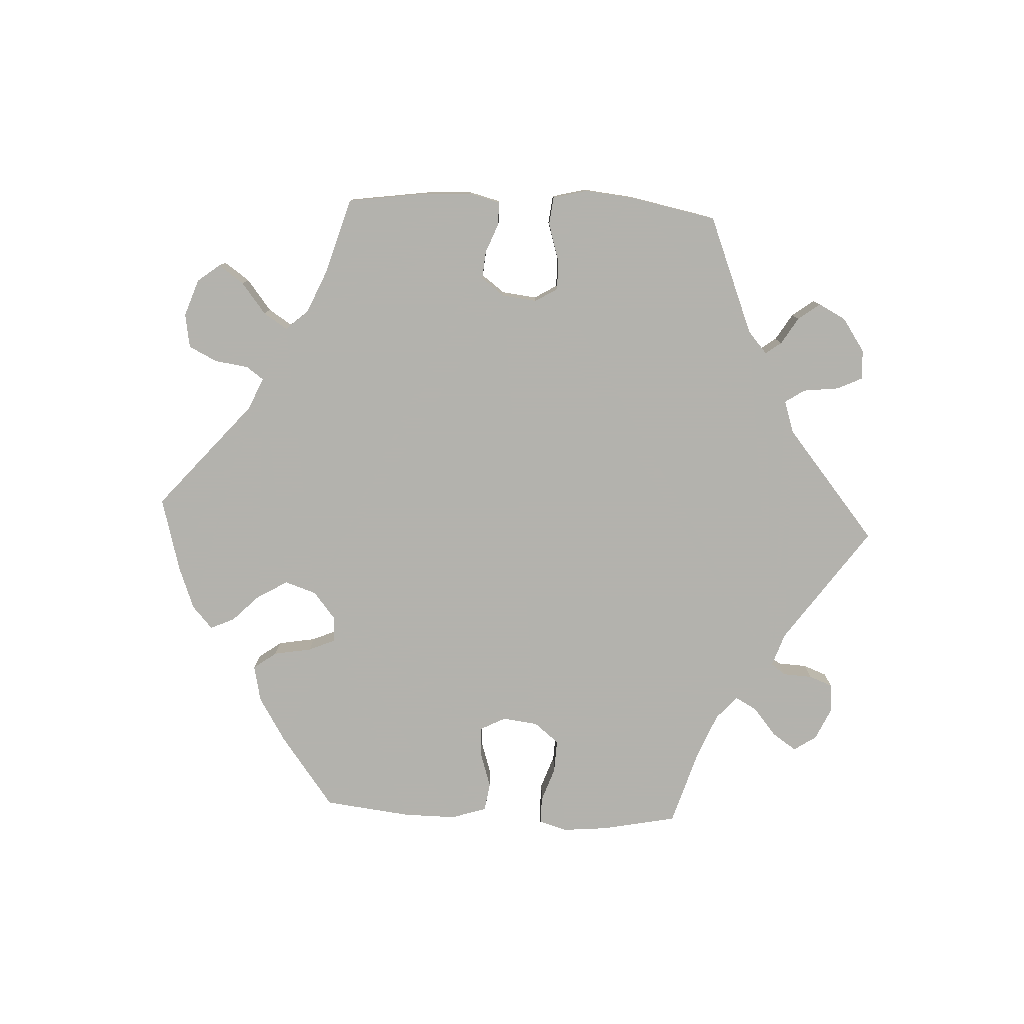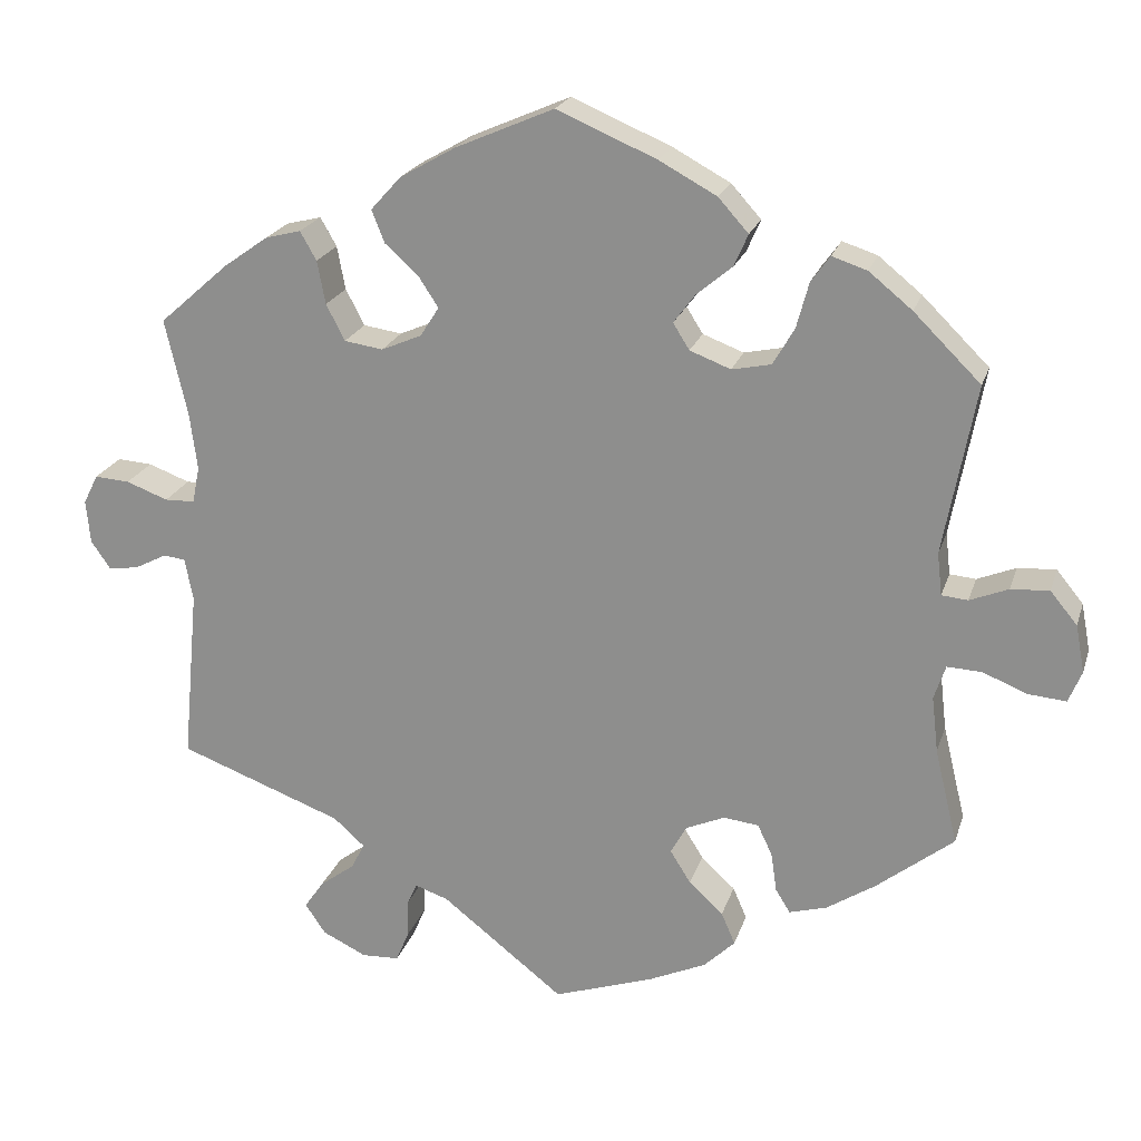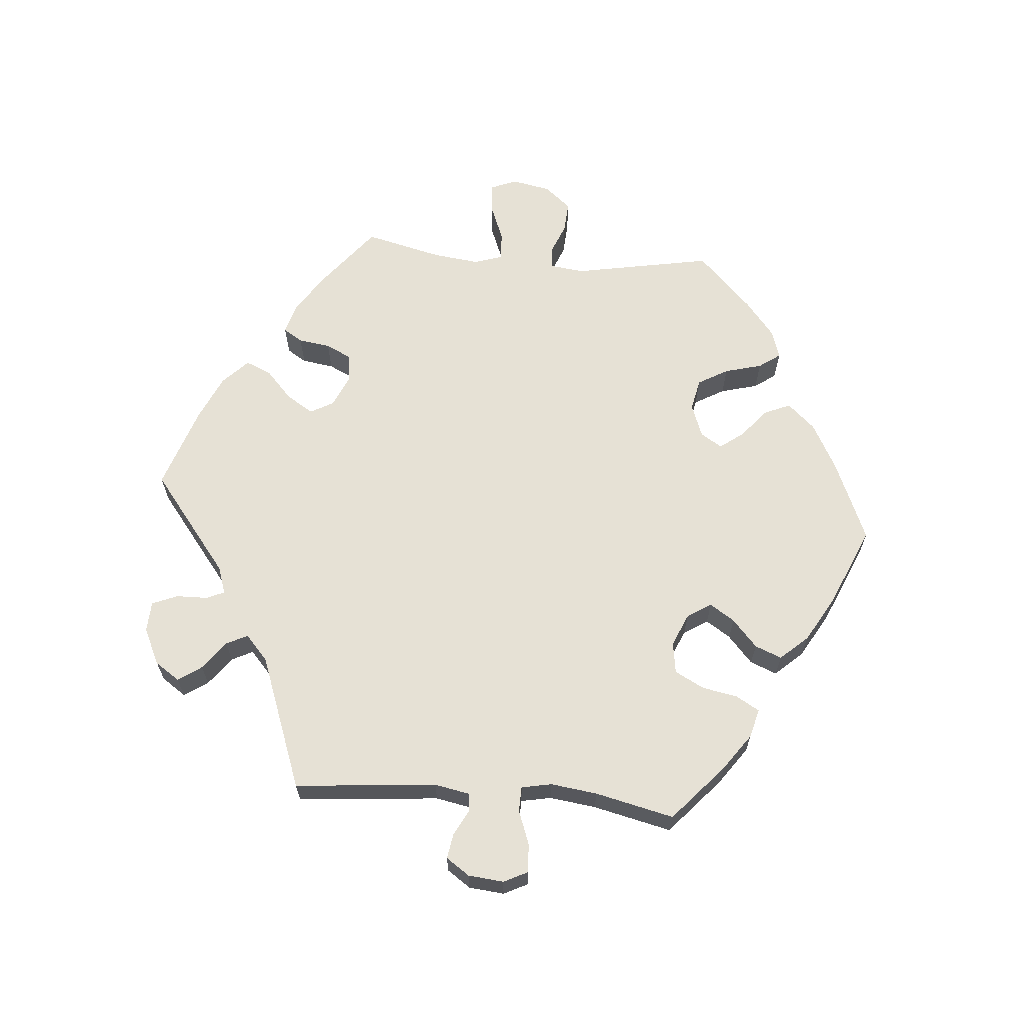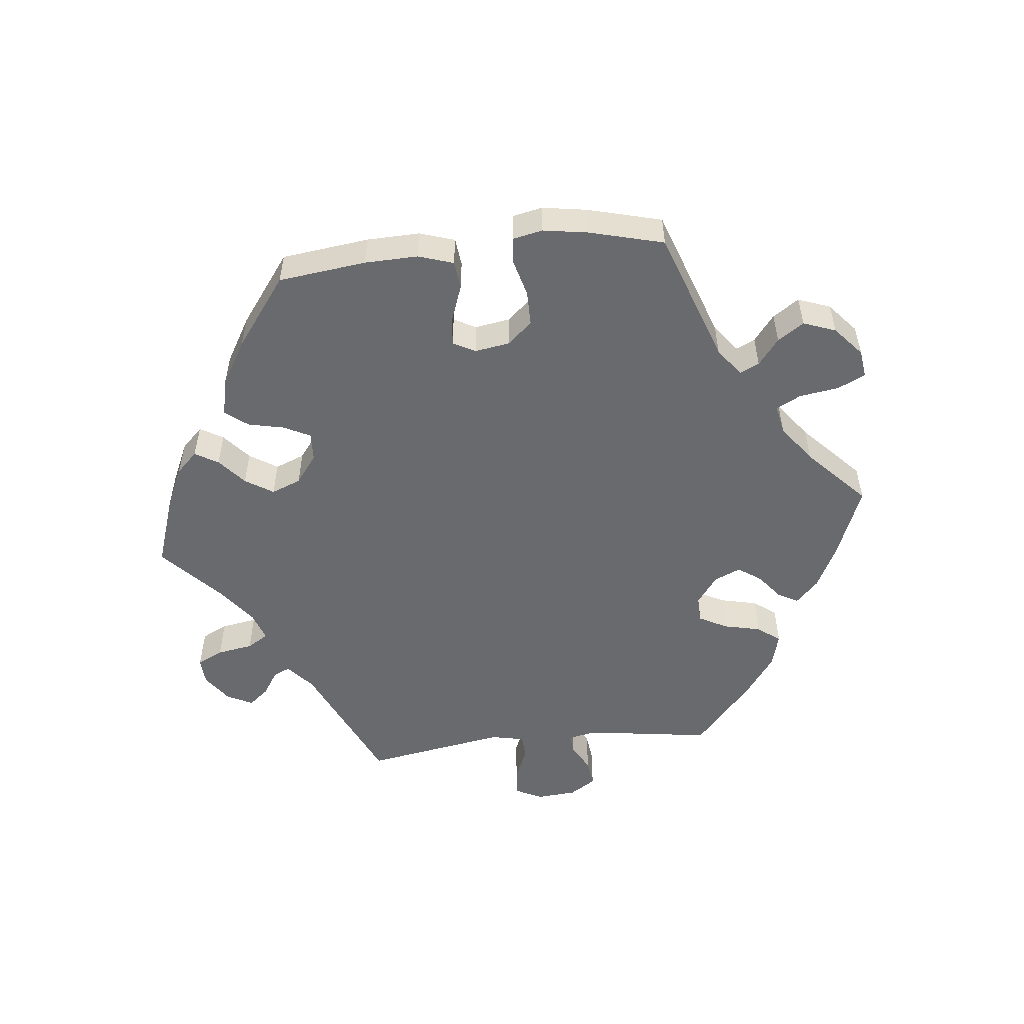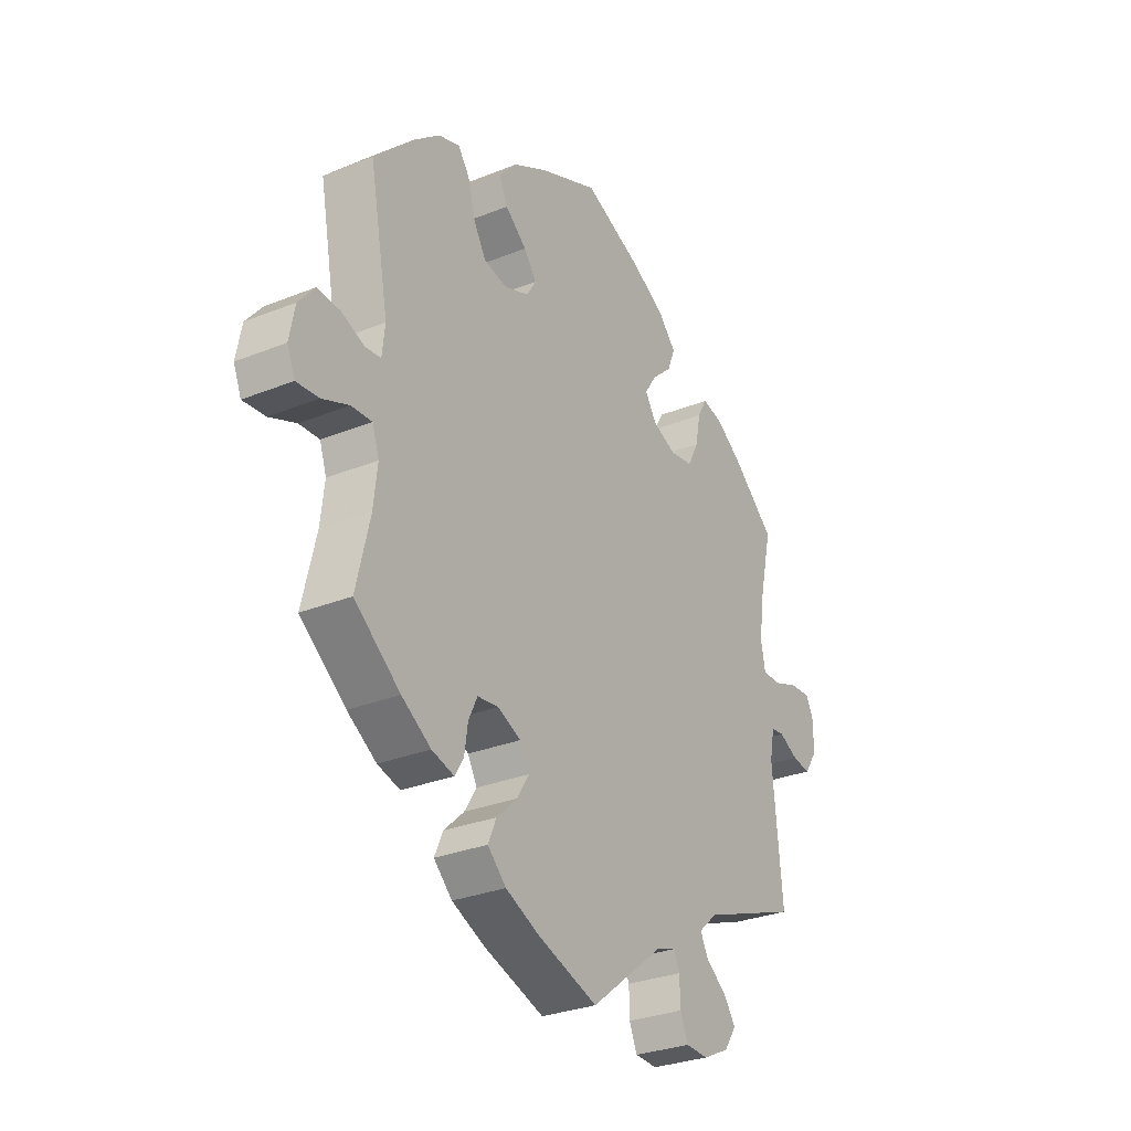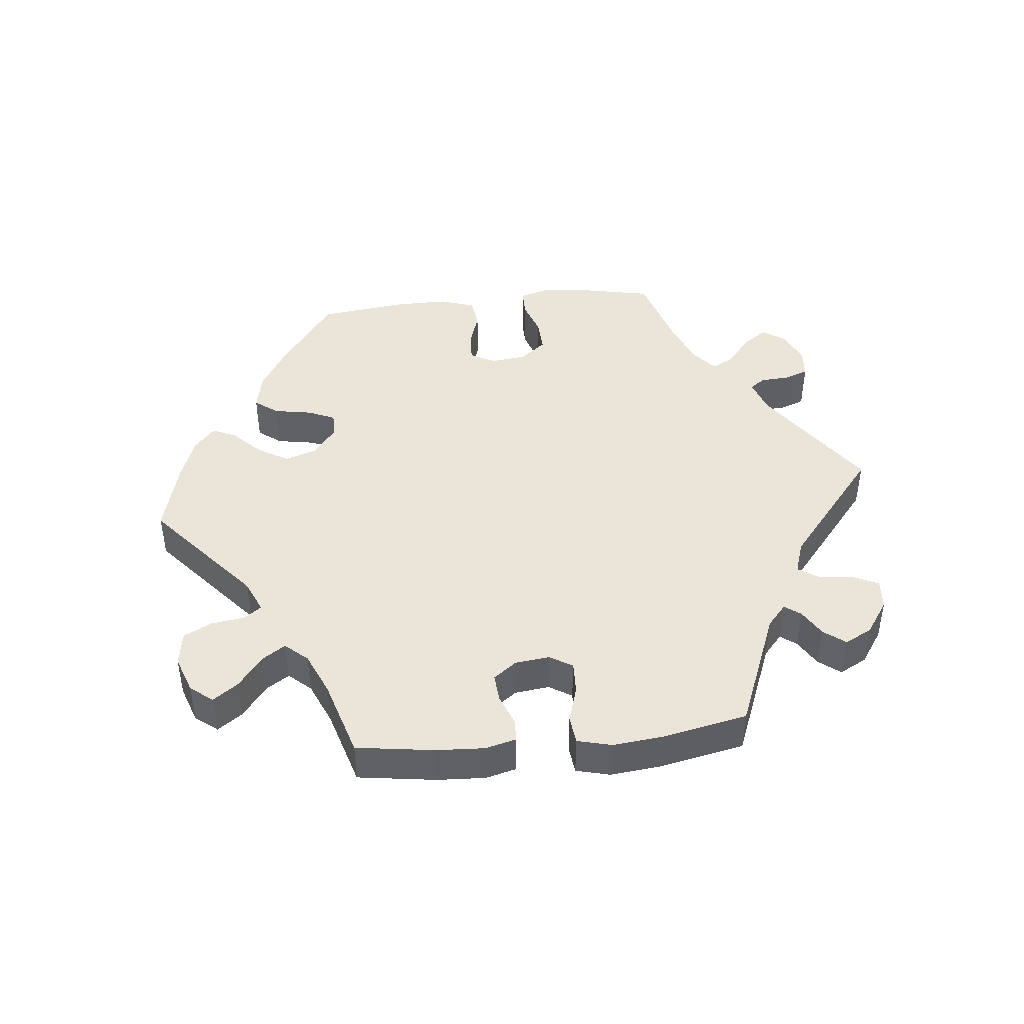
<metadata>
{"format":"obj","ext":"obj","renderer":"f3d","projection":"perspective","resolution":1024,"background":"white","views":[{"elev":-79.4,"azim":147.1,"up":"+Y"},{"elev":21.4,"azim":15.4,"up":"+Z"},{"elev":64.6,"azim":-85.1,"up":"+Y"},{"elev":-53.1,"azim":36.2,"up":"+Y"},{"elev":-29.6,"azim":120.7,"up":"+Z"},{"elev":44.7,"azim":144.0,"up":"+Y"}]}
</metadata>
<code>
v 0.407 0.07 -0.362
v 0.347 0.07 -0.401
v 0.301 0.07 -0.414
v 0.283 0.07 -0.385
v 0.276 0.07 -0.337
v 0.258 0.07 -0.299
v 0.215 0.07 -0.294
v 0.167 0.07 -0.315
v 0.148 0.07 -0.35
v 0.173 0.07 -0.39
v 0.215 0.07 -0.429
v 0.232 0.07 -0.468
v 0.194 0.07 -0.505
v 0.125 0.07 -0.536
v 0.001 0.07 -0.578
v -0.149 0.07 -0.46
v -0.19 0.07 -0.446
v -0.202 0.07 -0.473
v -0.203 0.07 -0.52
v -0.219 0.07 -0.558
v -0.265 0.07 -0.56
v -0.319 0.07 -0.534
v -0.344 0.07 -0.497
v -0.32 0.07 -0.462
v -0.277 0.07 -0.43
v -0.261 0.07 -0.398
v -0.299 0.07 -0.364
v -0.5 0.07 -0.289
v -0.48 0.07 -0.076
v -0.49 0.07 -0.024
v -0.517 0.07 -0.021
v -0.556 0.07 -0.041
v -0.593 0.07 -0.047
v -0.617 0.07 -0.012
v -0.622 0.07 0.041
v -0.604 0.07 0.077
v -0.561 0.07 0.074
v -0.51 0.07 0.055
v -0.473 0.07 0.056
v -0.464 0.07 0.101
v -0.473 0.07 0.171
v -0.5 0.07 0.289
v -0.415 0.07 0.364
v -0.36 0.07 0.403
v -0.317 0.07 0.414
v -0.297 0.07 0.379
v -0.287 0.07 0.326
v -0.264 0.07 0.282
v -0.217 0.07 0.275
v -0.168 0.07 0.296
v -0.145 0.07 0.332
v -0.169 0.07 0.369
v -0.21 0.07 0.406
v -0.226 0.07 0.446
v -0.189 0.07 0.487
v -0.121 0.07 0.526
v -0.001 0.07 0.578
v 0.121 0.07 0.526
v 0.191 0.07 0.488
v 0.228 0.07 0.447
v 0.211 0.07 0.408
v 0.167 0.07 0.371
v 0.141 0.07 0.336
v 0.161 0.07 0.304
v 0.211 0.07 0.285
v 0.259 0.07 0.295
v 0.285 0.07 0.34
v 0.3 0.07 0.396
v 0.323 0.07 0.428
v 0.366 0.07 0.414
v 0.419 0.07 0.371
v 0.501 0.07 0.29
v 0.462 0.07 0.082
v 0.468 0.07 0.03
v 0.5 0.07 0.027
v 0.547 0.07 0.046
v 0.594 0.07 0.049
v 0.627 0.07 0.009
v 0.638 0.07 -0.049
v 0.622 0.07 -0.088
v 0.576 0.07 -0.084
v 0.521 0.07 -0.062
v 0.479 0.07 -0.06
v 0.465 0.07 -0.102
v 0.473 0.07 -0.171
v 0.501 0.07 -0.288
v 0.407 0 -0.362
v 0.347 0 -0.401
v 0.301 0 -0.414
v 0.283 0 -0.385
v 0.276 0 -0.337
v 0.258 0 -0.299
v 0.215 0 -0.294
v 0.167 0 -0.315
v 0.148 0 -0.35
v 0.173 0 -0.39
v 0.215 0 -0.429
v 0.232 0 -0.468
v 0.194 0 -0.505
v 0.125 0 -0.536
v 0.001 0 -0.578
v -0.149 0 -0.46
v -0.19 0 -0.446
v -0.202 0 -0.473
v -0.203 0 -0.52
v -0.219 0 -0.558
v -0.265 0 -0.56
v -0.319 0 -0.534
v -0.344 0 -0.497
v -0.32 0 -0.462
v -0.277 0 -0.43
v -0.261 0 -0.398
v -0.299 0 -0.364
v -0.5 0 -0.289
v -0.48 0 -0.076
v -0.49 0 -0.024
v -0.517 0 -0.021
v -0.556 0 -0.041
v -0.593 0 -0.047
v -0.617 0 -0.012
v -0.622 0 0.041
v -0.604 0 0.077
v -0.561 0 0.074
v -0.51 0 0.055
v -0.473 0 0.056
v -0.464 0 0.101
v -0.473 0 0.171
v -0.5 0 0.289
v -0.415 0 0.364
v -0.36 0 0.403
v -0.317 0 0.414
v -0.297 0 0.379
v -0.287 0 0.326
v -0.264 0 0.282
v -0.217 0 0.275
v -0.168 0 0.296
v -0.145 0 0.332
v -0.169 0 0.369
v -0.21 0 0.406
v -0.226 0 0.446
v -0.189 0 0.487
v -0.121 0 0.526
v -0.001 0 0.578
v 0.121 0 0.526
v 0.191 0 0.488
v 0.228 0 0.447
v 0.211 0 0.408
v 0.167 0 0.371
v 0.141 0 0.336
v 0.161 0 0.304
v 0.211 0 0.285
v 0.259 0 0.295
v 0.285 0 0.34
v 0.3 0 0.396
v 0.323 0 0.428
v 0.366 0 0.414
v 0.419 0 0.371
v 0.501 0 0.29
v 0.462 0 0.082
v 0.468 0 0.03
v 0.5 0 0.027
v 0.547 0 0.046
v 0.594 0 0.049
v 0.627 0 0.009
v 0.638 0 -0.049
v 0.622 0 -0.088
v 0.576 0 -0.084
v 0.521 0 -0.062
v 0.479 0 -0.06
v 0.465 0 -0.102
v 0.473 0 -0.171
v 0.501 0 -0.288
f 85 86 1 2
f 84 85 2 3
f 83 84 3 4
f 79 80 81 82
f 79 82 83
f 78 79 83
f 75 76 77 78
f 74 75 78 83
f 70 71 72 73
f 70 73 74
f 67 68 69 70
f 66 67 70 74
f 65 66 74 83
f 59 60 61 62
f 59 62 63
f 58 59 63
f 57 58 63
f 56 57 63
f 55 56 63 64
f 52 53 54 55
f 51 52 55 64
f 44 45 46 47
f 44 47 48
f 41 42 43 44
f 40 41 44 48
f 39 40 48 49
f 35 36 37 38
f 35 38 39
f 34 35 39
f 31 32 33 34
f 31 34 39
f 30 31 39 49
f 27 28 29
f 26 27 29 30
f 22 23 24 25
f 22 25 26
f 21 22 26
f 18 19 20 21
f 17 18 21 26
f 16 17 26 30
f 10 11 12 13
f 9 10 13 14
f 65 83 4 5
f 50 51 64 65
f 9 14 15 16
f 8 9 16 30
f 7 8 30 49
f 65 5 6
f 49 50 65
f 6 7 49 65
f 88 87 172 171
f 89 88 171 170
f 90 89 170 169
f 168 167 166 165
f 169 168 165
f 169 165 164
f 164 163 162 161
f 169 164 161 160
f 159 158 157 156
f 160 159 156
f 156 155 154 153
f 160 156 153 152
f 169 160 152 151
f 148 147 146 145
f 149 148 145
f 149 145 144
f 149 144 143
f 149 143 142
f 150 149 142 141
f 141 140 139 138
f 150 141 138 137
f 133 132 131 130
f 134 133 130
f 130 129 128 127
f 134 130 127 126
f 135 134 126 125
f 124 123 122 121
f 125 124 121
f 125 121 120
f 120 119 118 117
f 125 120 117
f 135 125 117 116
f 115 114 113
f 116 115 113 112
f 111 110 109 108
f 112 111 108
f 112 108 107
f 107 106 105 104
f 112 107 104 103
f 116 112 103 102
f 99 98 97 96
f 100 99 96 95
f 91 90 169 151
f 151 150 137 136
f 102 101 100 95
f 116 102 95 94
f 135 116 94 93
f 92 91 151
f 151 136 135
f 151 135 93 92
f 1 87 88 2
f 2 88 89 3
f 3 89 90 4
f 4 90 91 5
f 5 91 92 6
f 6 92 93 7
f 7 93 94 8
f 8 94 95 9
f 9 95 96 10
f 10 96 97 11
f 11 97 98 12
f 12 98 99 13
f 13 99 100 14
f 14 100 101 15
f 15 101 102 16
f 16 102 103 17
f 17 103 104 18
f 18 104 105 19
f 19 105 106 20
f 20 106 107 21
f 21 107 108 22
f 22 108 109 23
f 23 109 110 24
f 24 110 111 25
f 25 111 112 26
f 26 112 113 27
f 27 113 114 28
f 28 114 115 29
f 29 115 116 30
f 30 116 117 31
f 31 117 118 32
f 32 118 119 33
f 33 119 120 34
f 34 120 121 35
f 35 121 122 36
f 36 122 123 37
f 37 123 124 38
f 38 124 125 39
f 39 125 126 40
f 40 126 127 41
f 41 127 128 42
f 42 128 129 43
f 43 129 130 44
f 44 130 131 45
f 45 131 132 46
f 46 132 133 47
f 47 133 134 48
f 48 134 135 49
f 49 135 136 50
f 50 136 137 51
f 51 137 138 52
f 52 138 139 53
f 53 139 140 54
f 54 140 141 55
f 55 141 142 56
f 56 142 143 57
f 57 143 144 58
f 58 144 145 59
f 59 145 146 60
f 60 146 147 61
f 61 147 148 62
f 62 148 149 63
f 63 149 150 64
f 64 150 151 65
f 65 151 152 66
f 66 152 153 67
f 67 153 154 68
f 68 154 155 69
f 69 155 156 70
f 70 156 157 71
f 71 157 158 72
f 72 158 159 73
f 73 159 160 74
f 74 160 161 75
f 75 161 162 76
f 76 162 163 77
f 77 163 164 78
f 78 164 165 79
f 79 165 166 80
f 80 166 167 81
f 81 167 168 82
f 82 168 169 83
f 83 169 170 84
f 84 170 171 85
f 85 171 172 86
f 86 172 87 1

</code>
